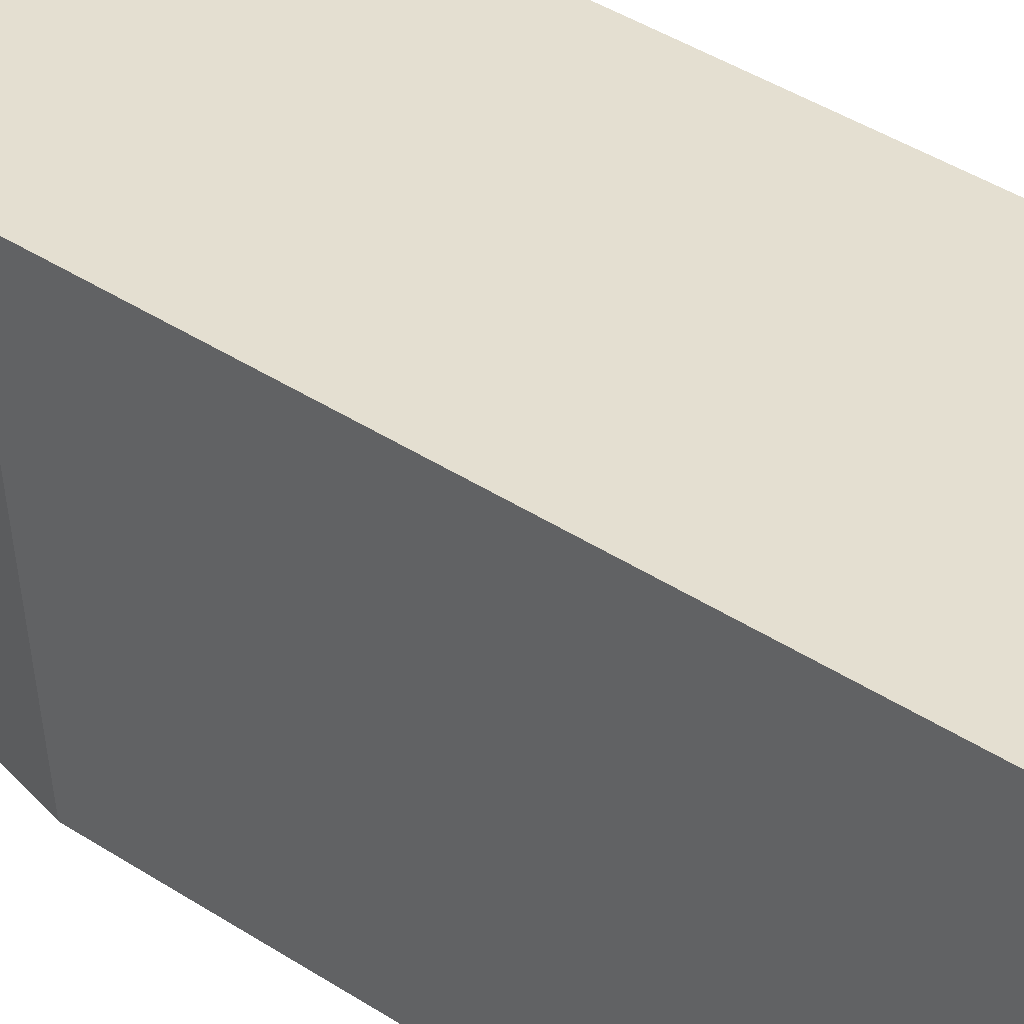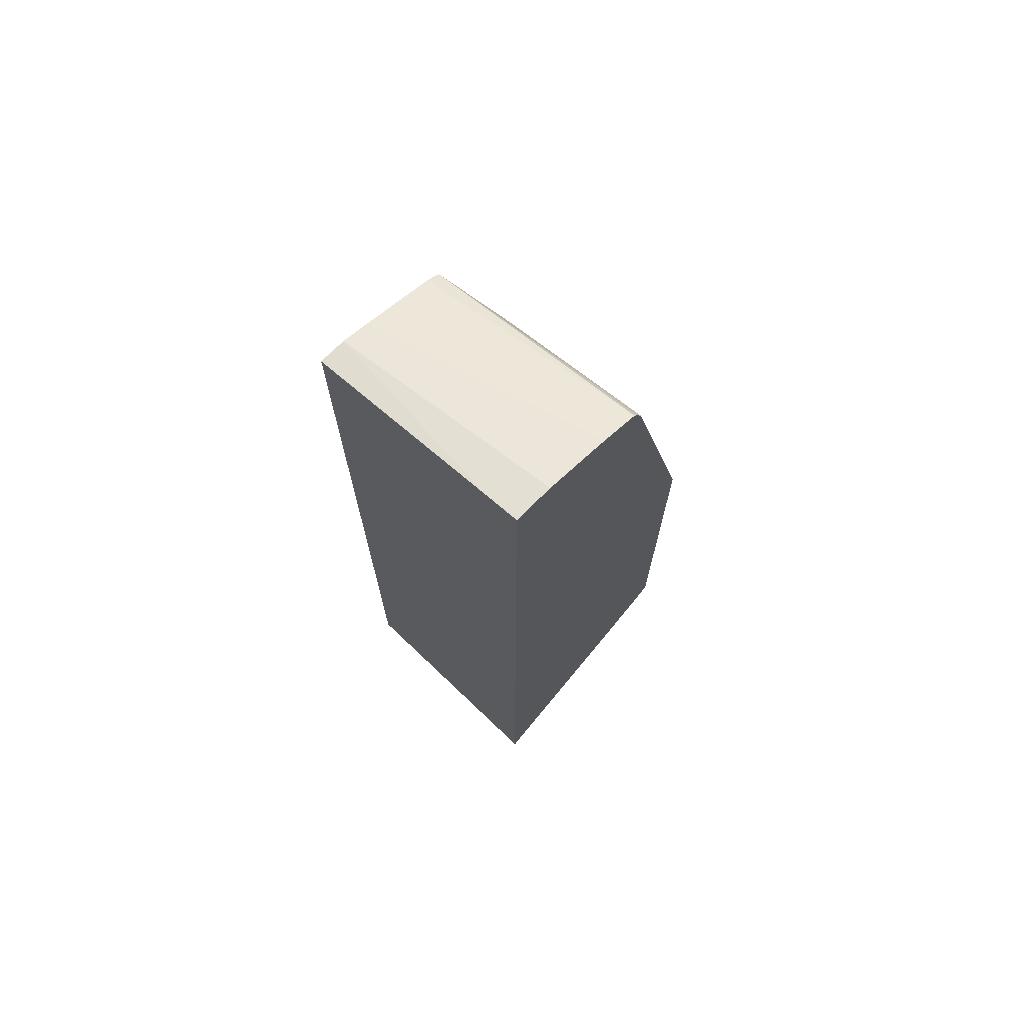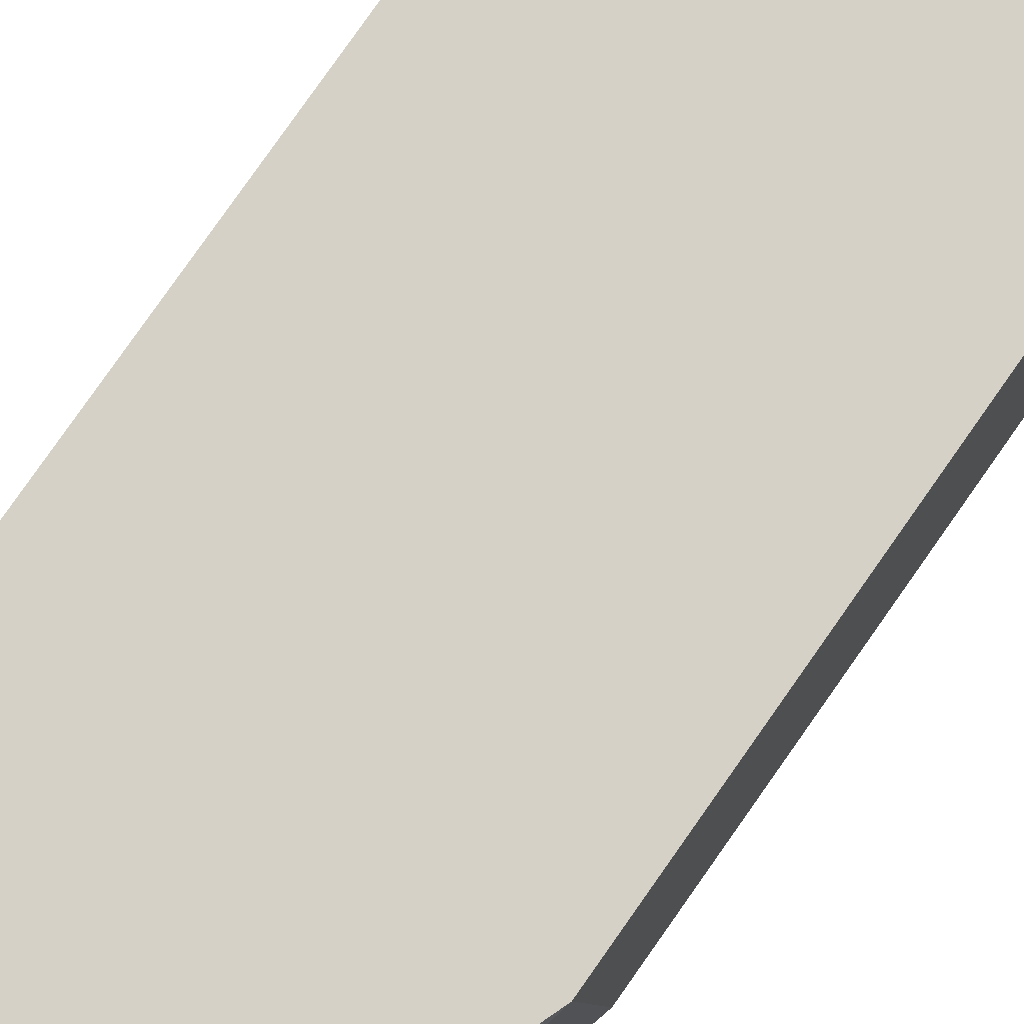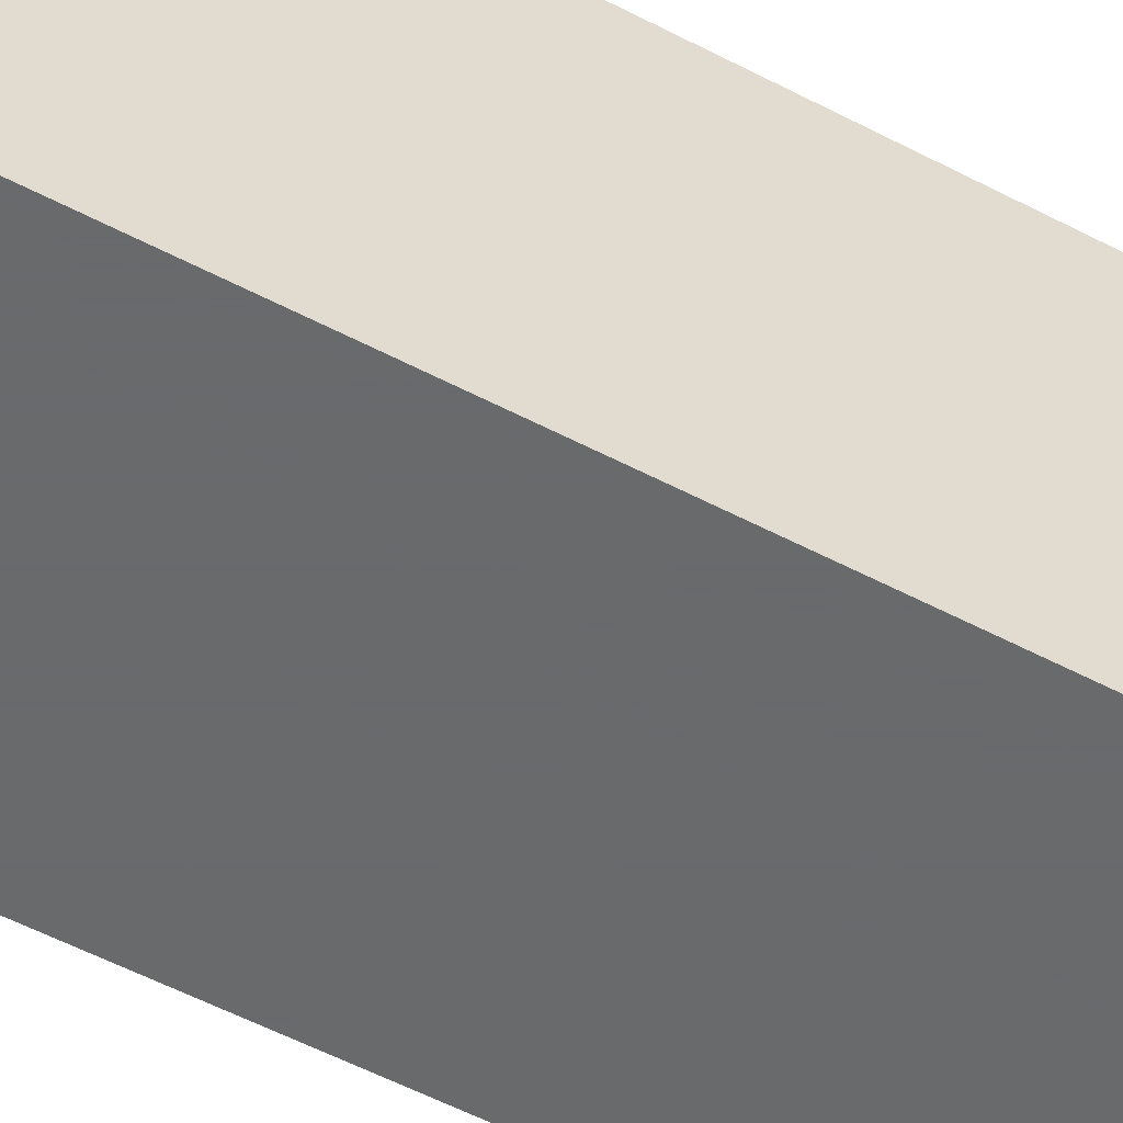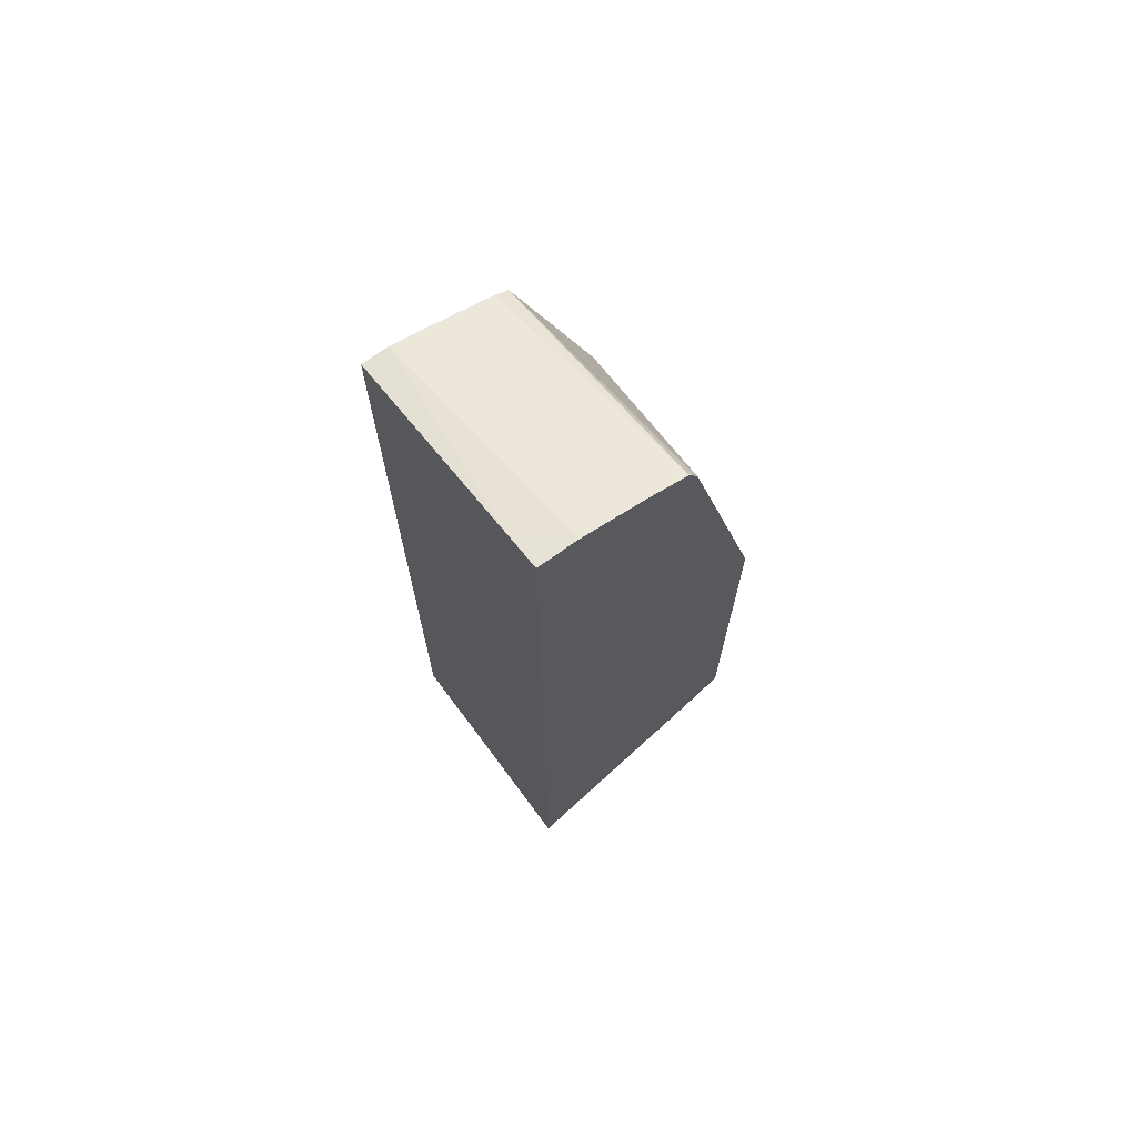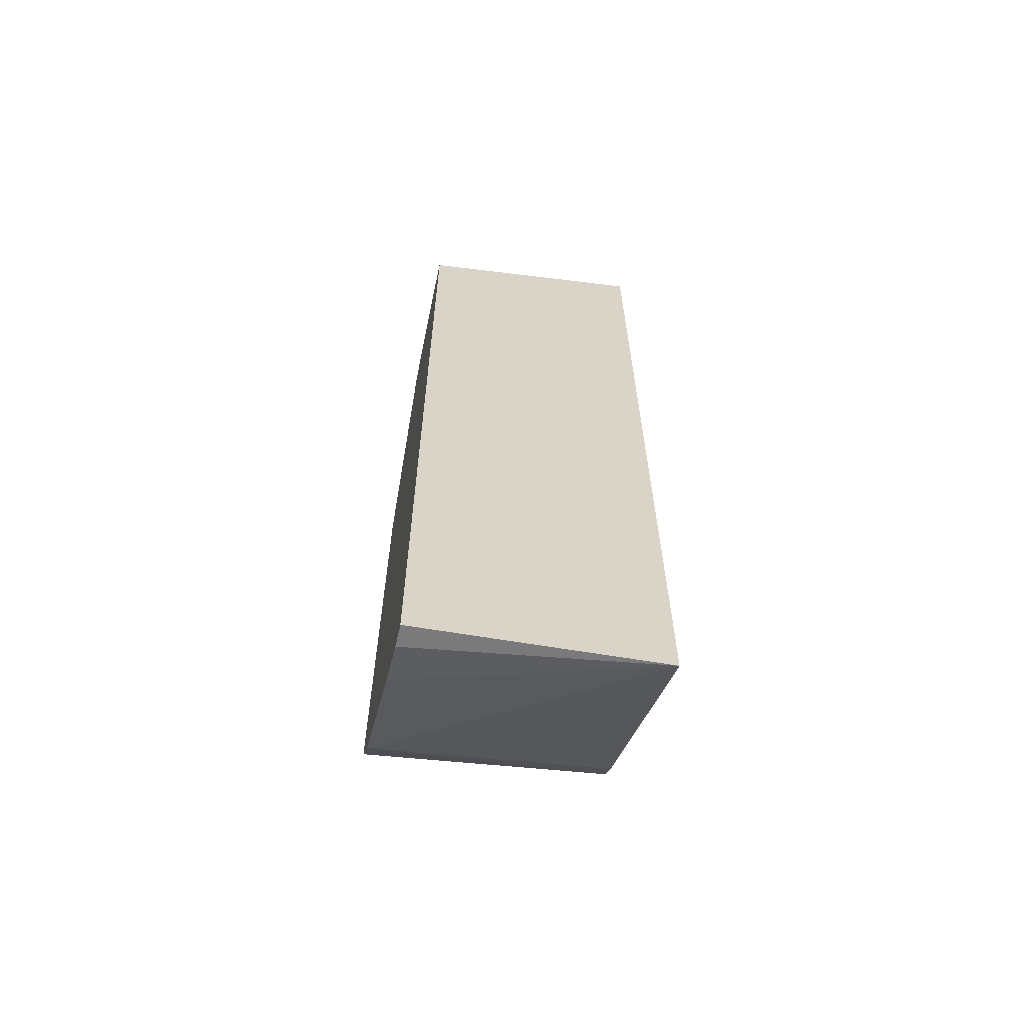
<metadata>
{"format":"obj","ext":"obj","renderer":"f3d","projection":"perspective","resolution":1024,"background":"white","views":[{"elev":36.8,"azim":131.1,"up":"+Y"},{"elev":71.3,"azim":-45.7,"up":"+Z"},{"elev":79.0,"azim":35.0,"up":"+Y"},{"elev":-52.9,"azim":-119.7,"up":"+Y"},{"elev":70.7,"azim":-36.2,"up":"+Z"},{"elev":-62.7,"azim":-102.3,"up":"+Z"}]}
</metadata>
<code>
v 0.07002 0.2914 -0.2892
v 0.08646 0.2914 -0.2881
v 0.07002 0.117 -0.2764
v 0.07002 0.2914 0.3565
v 0.1231 0.2914 -0.2698
v 0.2148 0.2914 -0.2147
v 0.2261 0.117 -0.1711
v 0.07002 0.117 0.4007
v 0.07002 0.1434 0.3944
v 0.08971 0.2914 0.3565
v 0.2331 0.2914 -0.1964
v 0.2405 0.117 -0.1581
v 0.07334 0.117 0.4007
v 0.07002 0.1316 0.3973
v 0.09872 0.117 0.3998
v 0.1098 0.2914 0.3513
v 0.1008 0.1192 0.3987
v 0.1467 0.117 0.3892
v 0.2405 0.2914 -0.1794
v 0.2405 0.117 0.1329
v 0.1645 0.2914 0.3352
v 0.172 0.117 0.3815
v 0.1742 0.1192 0.3804
v 0.2405 0.2914 0.154
v 0.1816 0.117 0.3675
v 0.1745 0.2914 0.33
v 0.1749 0.117 0.38
v 0.2295 0.2914 0.1833
v 0.1778 0.117 0.375
f 11 19 12
f 10 18 16
f 10 15 17
f 9 15 10
f 4 9 10
f 8 13 14
f 6 12 7
f 6 11 12
f 12 19 24
f 9 14 15
f 12 24 20
f 20 24 25
f 15 18 17
f 16 18 21
f 18 22 23
f 18 23 21
f 26 27 29
f 21 23 26
f 22 27 23
f 23 27 26
f 24 28 25
f 25 28 26
f 25 26 29
f 3 13 8
f 13 15 14
f 3 15 13
f 10 17 18
f 3 22 18
f 3 18 15
f 1 2 3
f 1 8 14
f 1 14 9
f 1 9 4
f 1 4 10
f 1 10 16
f 1 16 21
f 1 21 26
f 1 26 28
f 1 28 24
f 1 24 19
f 1 3 8
f 1 11 6
f 1 19 11
f 3 25 29
f 3 20 25
f 3 12 20
f 3 7 12
f 3 29 27
f 3 5 6
f 2 5 3
f 1 5 2
f 1 6 5
f 3 6 7
f 3 27 22

</code>
